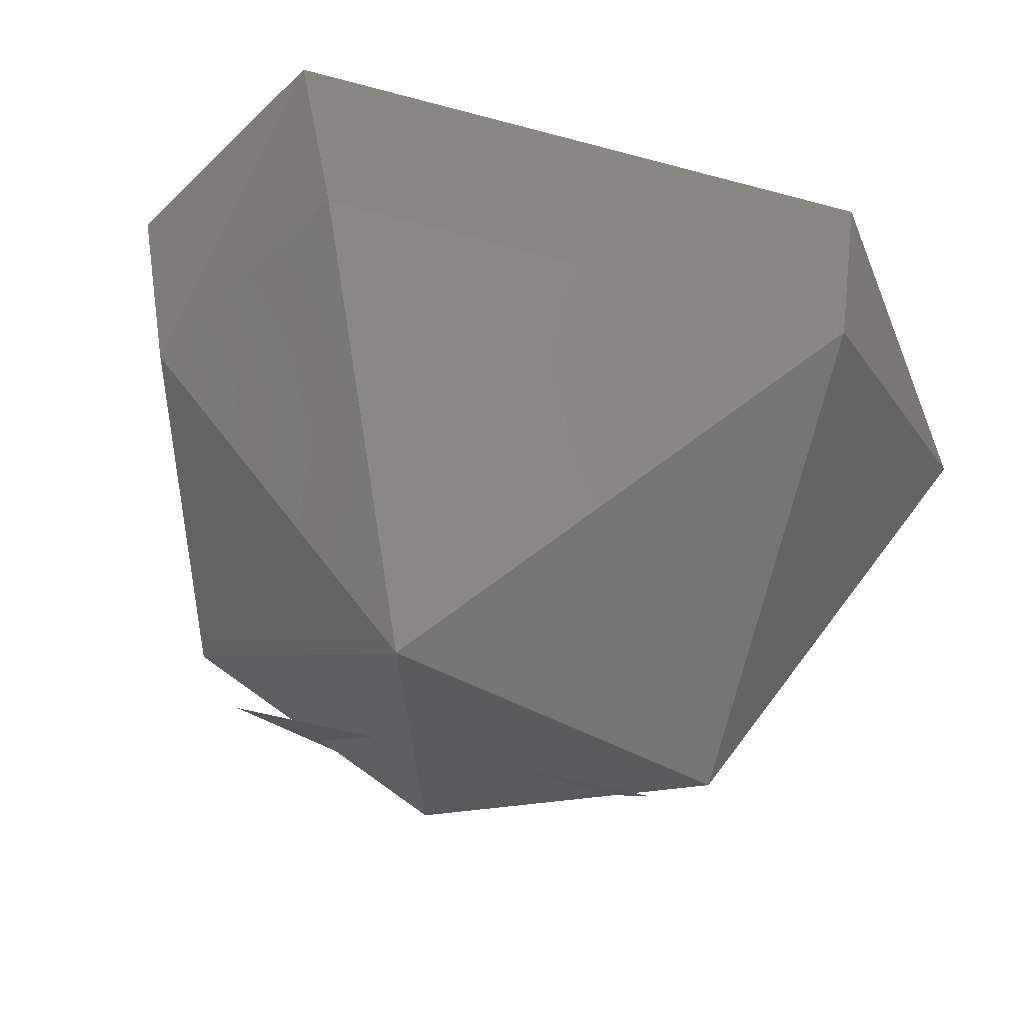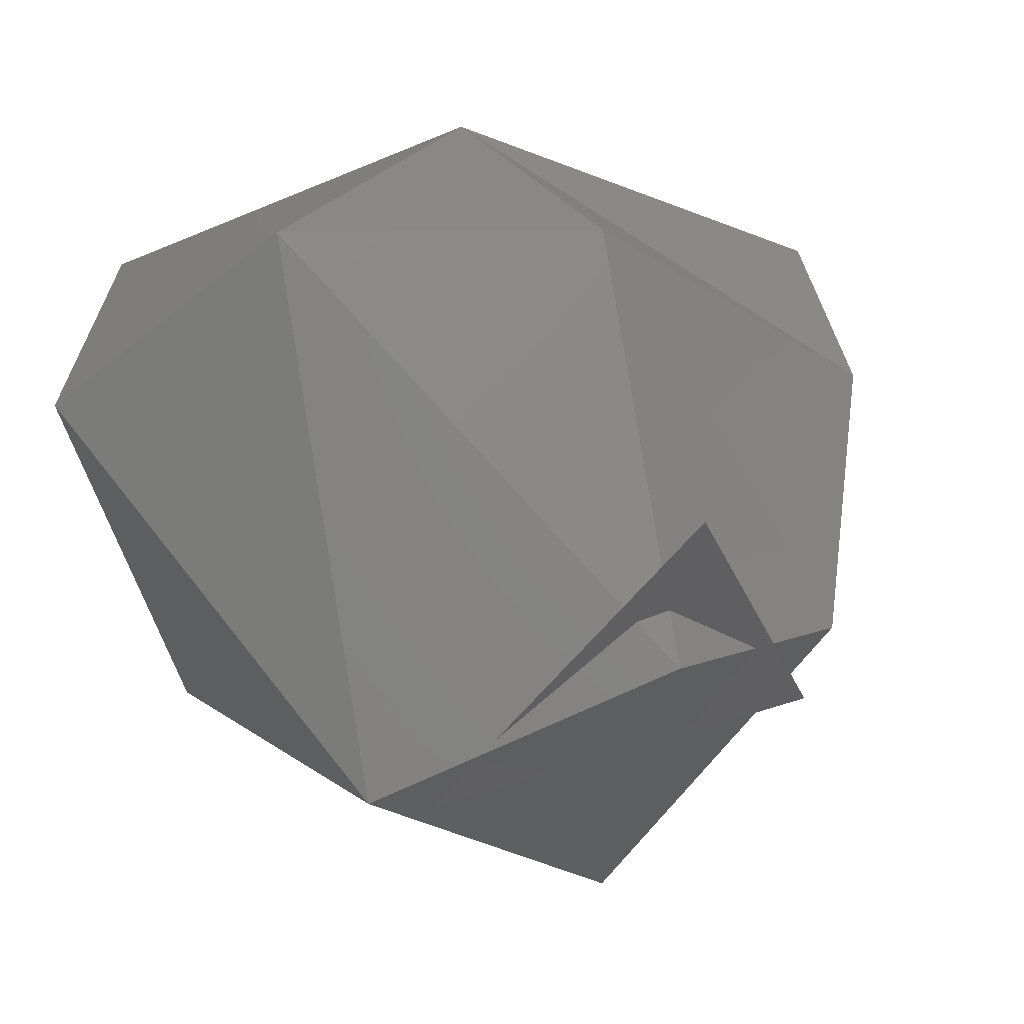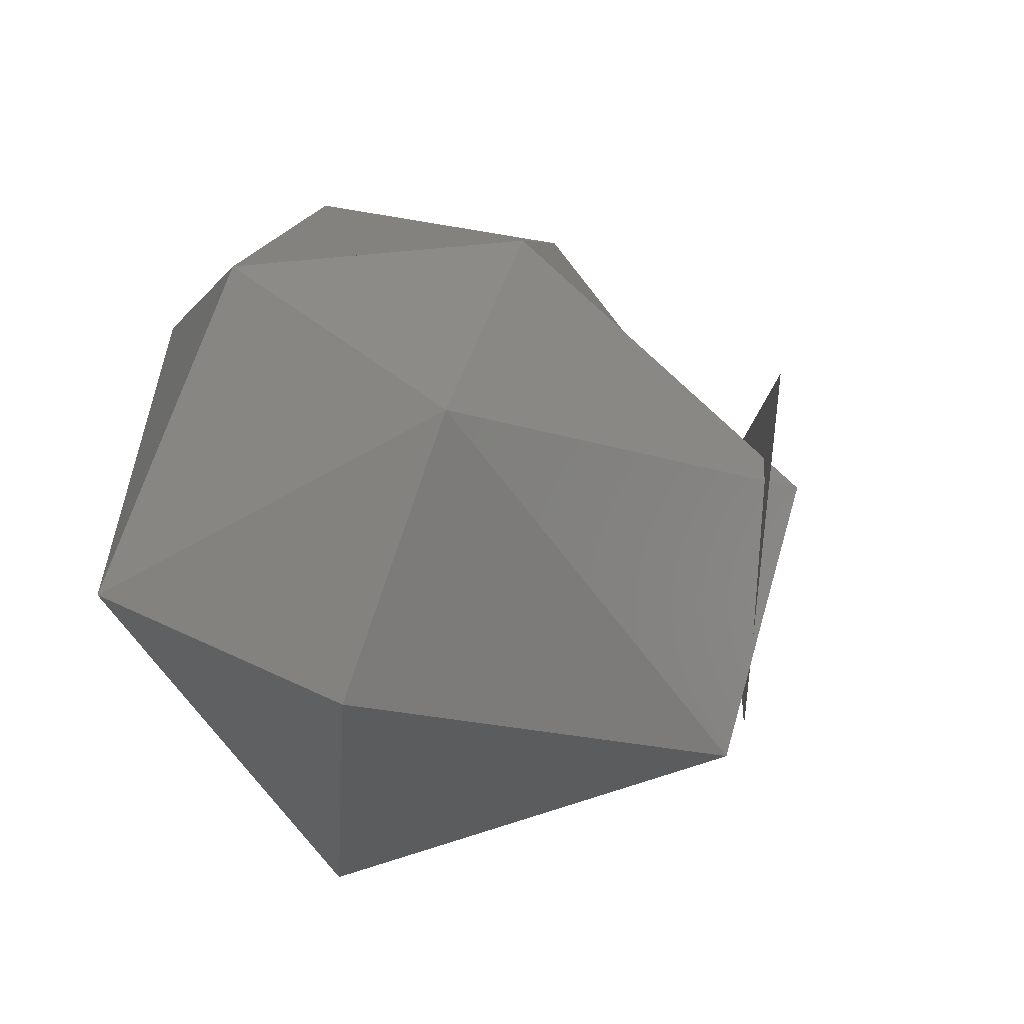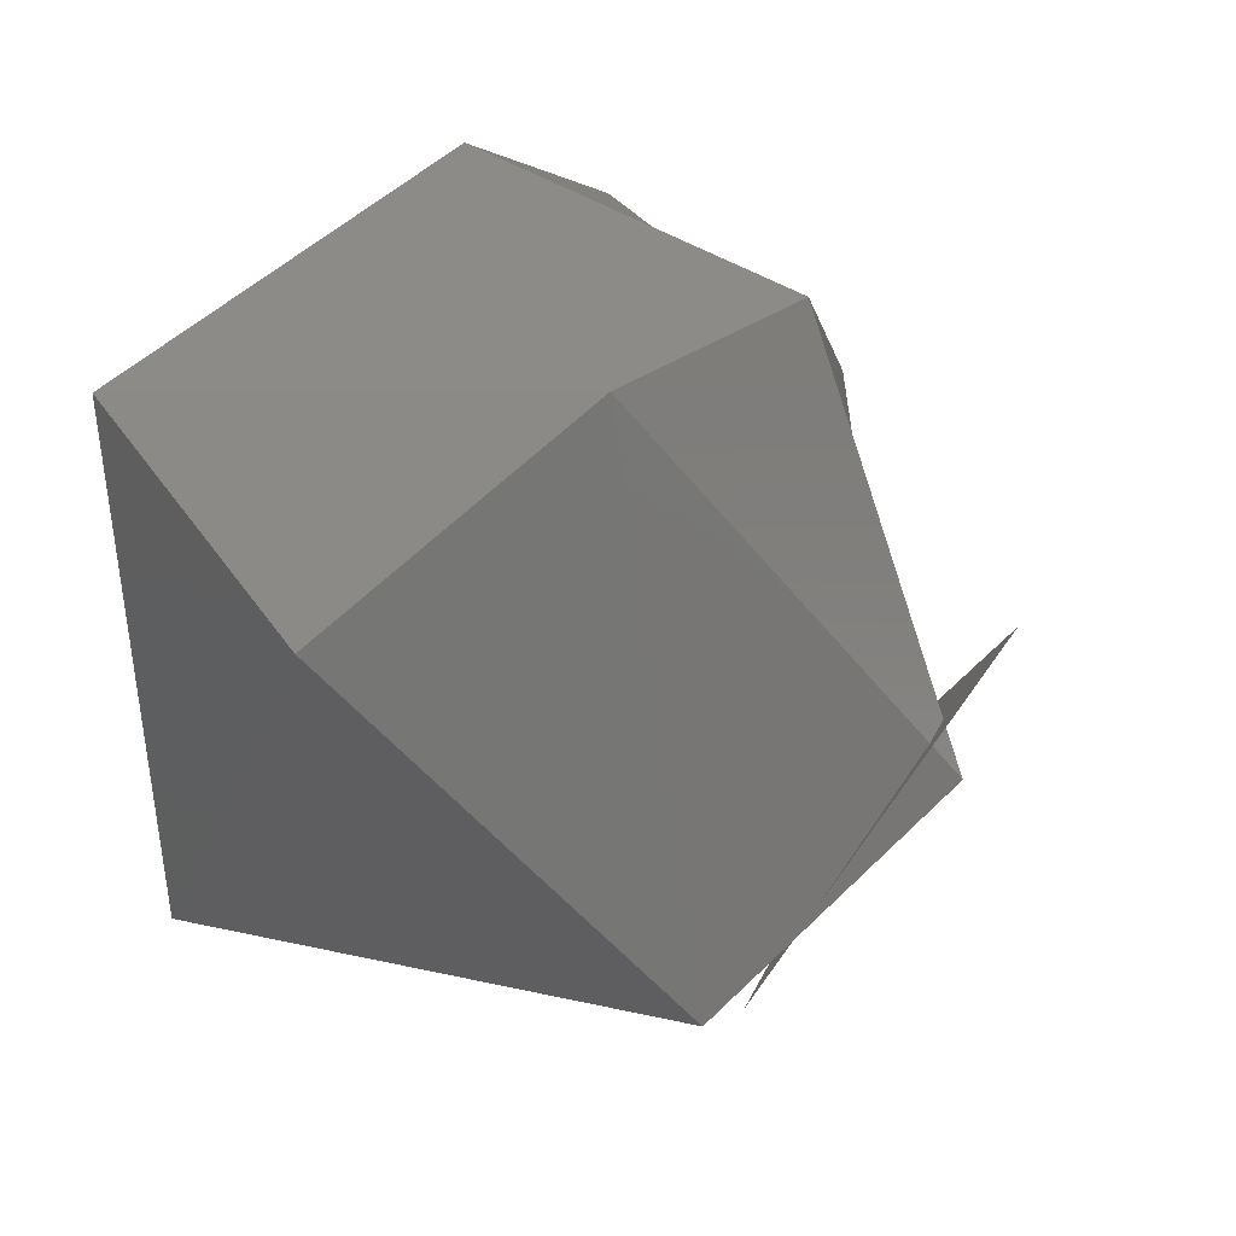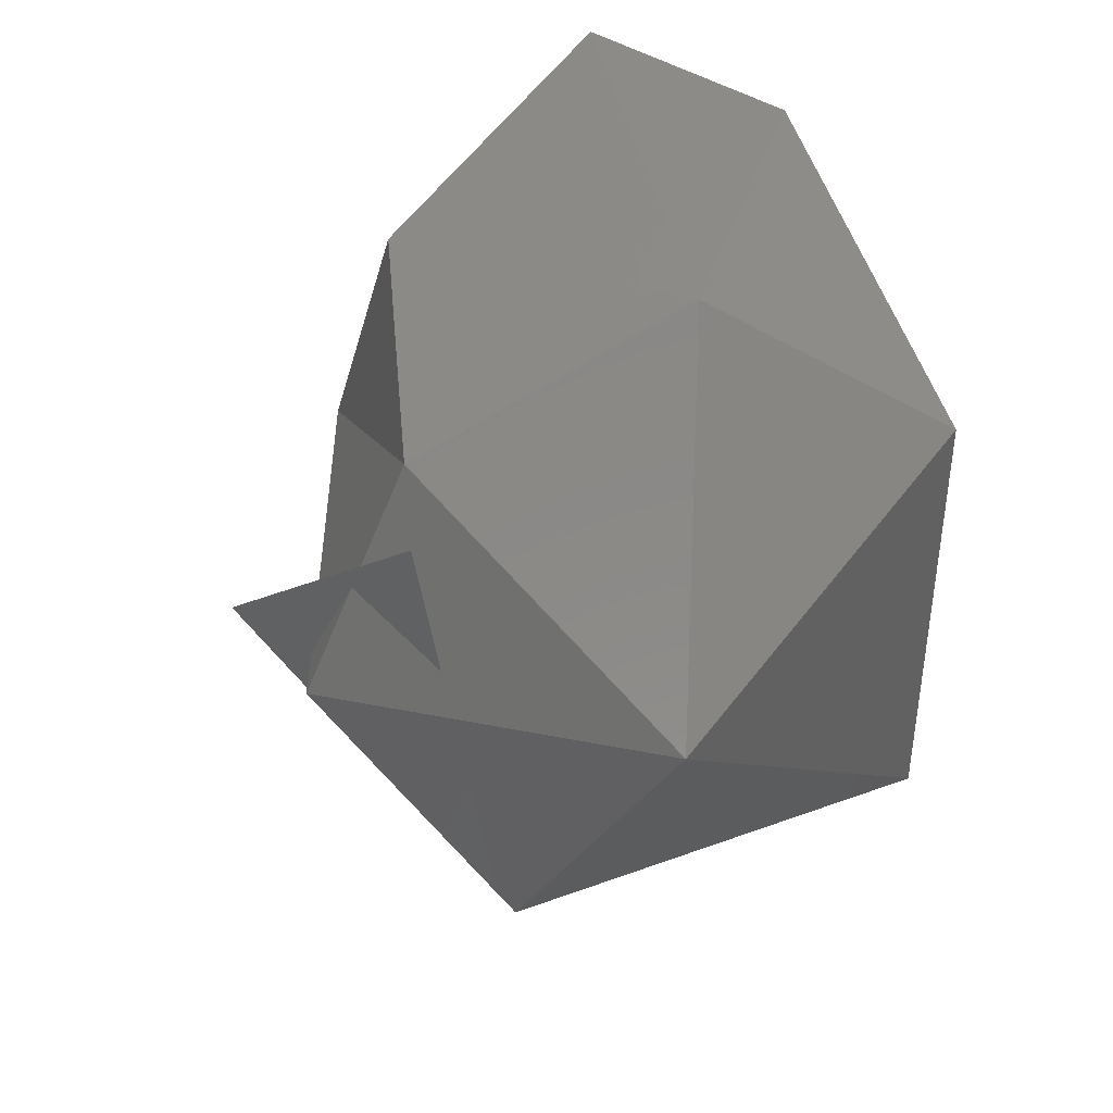
<metadata>
{"format":"stl","ext":"stl","renderer":"f3d","projection":"perspective","resolution":1024,"background":"white","views":[{"elev":-69.7,"azim":-104.7,"up":"+Z"},{"elev":5.5,"azim":60.8,"up":"+Z"},{"elev":-59.6,"azim":26.6,"up":"+Y"},{"elev":19.7,"azim":14.7,"up":"+Z"},{"elev":42.6,"azim":161.4,"up":"+Y"}]}
</metadata>
<code>
# stl→obj: 18 verts, 27 faces
v 0.376 -1.265 53.77
v -0.365 -0.74 54.25
v -0.314 -0.523 52.64
v -0.365 1.357 54.25
v -0.314 1.14 52.64
v 0.44 1.562 53.03
v 1.233 1.421 53.85
v 1.438 1.191 52.98
v 1.336 0.309 54.36
v 1.822 0.309 52.96
v 1.042 -0.74 54.35
v 1.246 -0.523 52.5
v 0.837 0.616 52.01
v 0.338 0.309 54.75
v 0.364 1.792 54.3
v 1.489 1.038 52.75
v 1.323 -0.344 52.47
v 1.962 0.309 53.44
f 1 2 3
f 2 3 4
f 3 4 5
f 4 5 6
f 7 8 9
f 8 9 10
f 9 10 11
f 10 11 12
f 1 12 3
f 12 3 13
f 3 13 5
f 13 5 6
f 6 8 13
f 8 13 10
f 13 10 12
f 7 9 14
f 9 14 11
f 14 11 2
f 2 4 14
f 4 14 15
f 14 15 7
f 8 6 7
f 6 7 15
f 2 11 1
f 11 1 12
f 16 17 18
f 4 6 15

</code>
